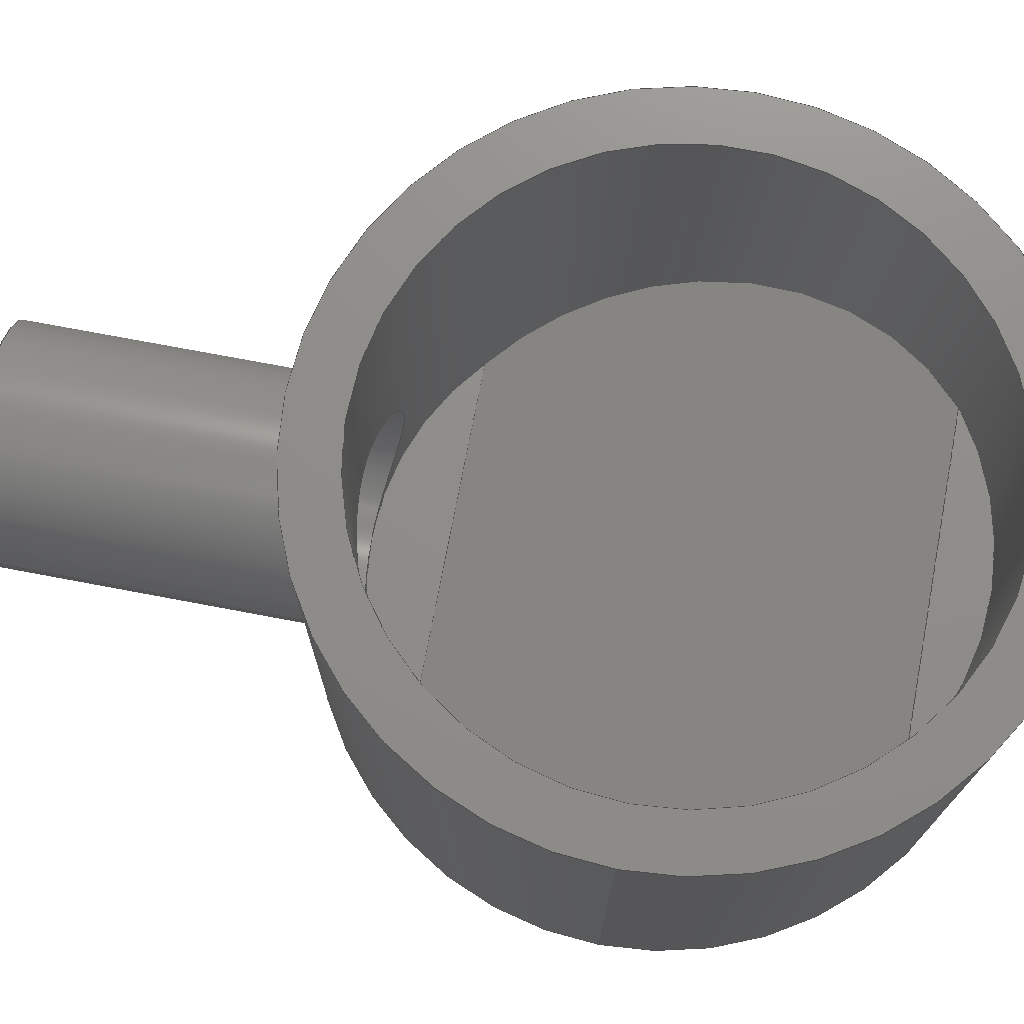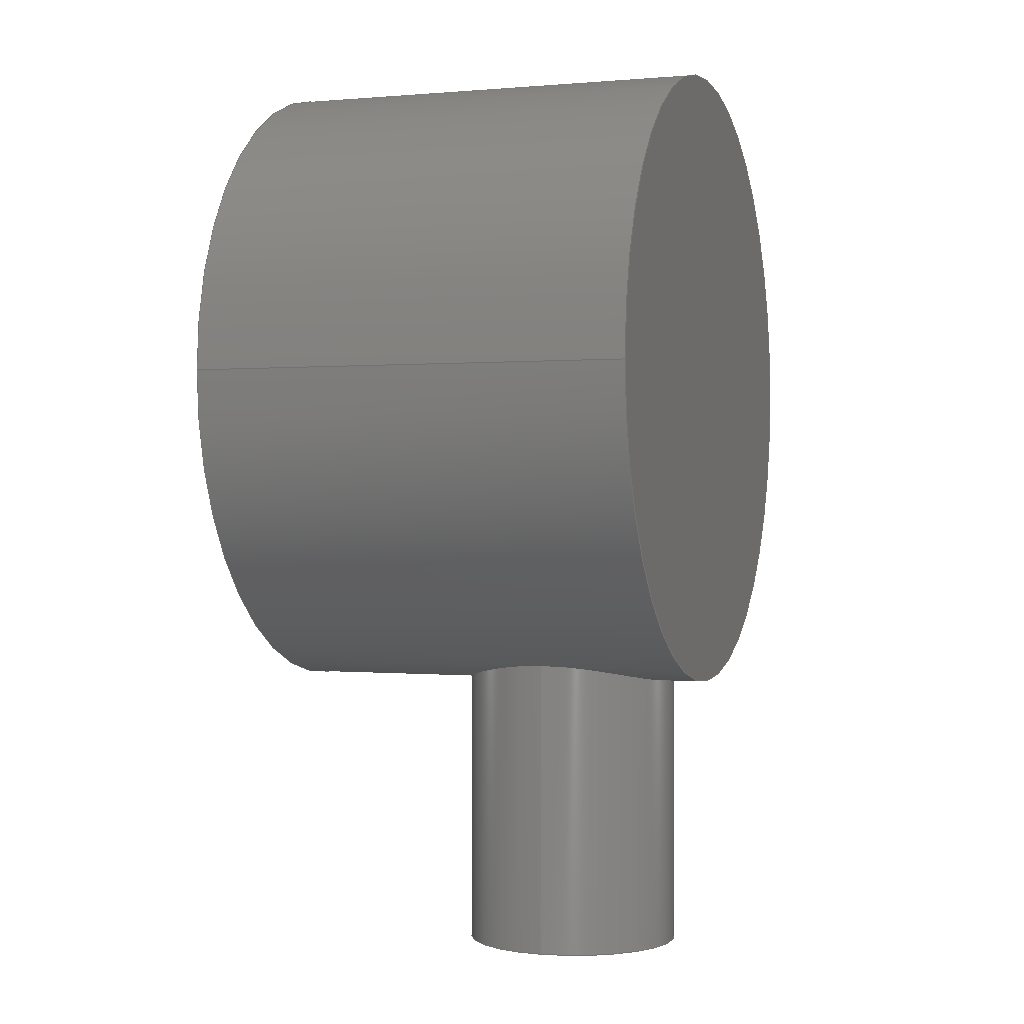
<metadata>
{"format":"step","ext":"stp","renderer":"f3d","projection":"perspective","resolution":1024,"background":"white","views":[{"elev":73.8,"azim":-79.3,"up":"+Y"},{"elev":-0.2,"azim":-71.1,"up":"+Z"}]}
</metadata>
<code>
ISO-10303-21;
DATA;
#1=MECHANICAL_DESIGN_GEOMETRIC_PRESENTATION_REPRESENTATION('',(#4),#358);
#2=SHAPE_REPRESENTATION_RELATIONSHIP('SRR','None',#365,#3);
#3=ADVANCED_BREP_SHAPE_REPRESENTATION('',(#5),#357);
#4=STYLED_ITEM('',(#374),#5);
#5=MANIFOLD_SOLID_BREP('Body3',#156);
#6=FACE_BOUND('',#35,.T.);
#7=FACE_BOUND('',#38,.T.);
#8=FACE_BOUND('',#41,.T.);
#9=B_SPLINE_CURVE_WITH_KNOTS('',3,(#256,#257,#258,#259,#260,#261,#262,
#263,#264,#265),.UNSPECIFIED.,.F.,.F.,(4,2,2,2,4),(0.6837,0.8546,
1.026,1.196,1.367),.UNSPECIFIED.);
#10=B_SPLINE_CURVE_WITH_KNOTS('',3,(#267,#268,#269,#270,#271,#272,#273,
#274,#275,#276,#277,#278,#279,#280,#281,#282,#283,#284),.UNSPECIFIED.,.F.,
 .F.,(4,2,2,2,2,2,2,2,4),(1.367,1.538,1.709,
1.88,2.051,2.222,2.393,2.564,
2.735),.UNSPECIFIED.);
#11=B_SPLINE_CURVE_WITH_KNOTS('',3,(#285,#286,#287,#288,#289,#290,#291,
#292,#293,#294),.UNSPECIFIED.,.F.,.F.,(4,2,2,2,4),(0,0.171,
0.3419,0.5128,0.6837),.UNSPECIFIED.);
#12=B_SPLINE_CURVE_WITH_KNOTS('',3,(#309,#310,#311,#312,#313,#314,#315,
#316,#317,#318,#319,#320,#321,#322,#323,#324,#325,#326,#327,#328,#329,#330,
#331,#332,#333,#334,#335,#336,#337,#338,#339,#340,#341,#342),
 .UNSPECIFIED.,.T.,.F.,(4,2,2,2,2,2,2,2,2,2,2,2,2,2,2,2,4),(0,0.2091,
0.4182,0.6272,0.8361,1.045,
1.254,1.463,1.672,1.881,2.09,
2.299,2.508,2.717,2.926,3.135,
3.345),.UNSPECIFIED.);
#13=ELLIPSE('',#175,14.69,13.5);
#14=ELLIPSE('',#176,14.69,13.5);
#15=ELLIPSE('',#178,14.69,13.5);
#16=CYLINDRICAL_SURFACE('',#173,13.5);
#17=CYLINDRICAL_SURFACE('',#179,4.5);
#18=CYLINDRICAL_SURFACE('',#181,5.5);
#19=CYLINDRICAL_SURFACE('',#189,16);
#20=FACE_OUTER_BOUND('',#30,.T.);
#21=FACE_OUTER_BOUND('',#31,.T.);
#22=FACE_OUTER_BOUND('',#32,.T.);
#23=FACE_OUTER_BOUND('',#33,.T.);
#24=FACE_OUTER_BOUND('',#34,.T.);
#25=FACE_OUTER_BOUND('',#36,.T.);
#26=FACE_OUTER_BOUND('',#37,.T.);
#27=FACE_OUTER_BOUND('',#39,.T.);
#28=FACE_OUTER_BOUND('',#40,.T.);
#29=FACE_OUTER_BOUND('',#42,.T.);
#30=EDGE_LOOP('',(#98,#99,#100));
#31=EDGE_LOOP('',(#101,#102,#103,#104,#105,#106,#107,#108,#109,#110,#111,
#112));
#32=EDGE_LOOP('',(#113,#114,#115,#116,#117,#118));
#33=EDGE_LOOP('',(#119,#120,#121,#122));
#34=EDGE_LOOP('',(#123));
#35=EDGE_LOOP('',(#124));
#36=EDGE_LOOP('',(#125));
#37=EDGE_LOOP('',(#126));
#38=EDGE_LOOP('',(#127));
#39=EDGE_LOOP('',(#128,#129));
#40=EDGE_LOOP('',(#130,#131,#132,#133));
#41=EDGE_LOOP('',(#134));
#42=EDGE_LOOP('',(#135,#136,#137,#138,#139));
#43=CIRCLE('',#171,13.5);
#44=CIRCLE('',#172,13.5);
#45=CIRCLE('',#174,13.5);
#46=CIRCLE('',#177,13.5);
#47=CIRCLE('',#180,4.5);
#48=CIRCLE('',#182,5.5);
#49=CIRCLE('',#185,16);
#50=CIRCLE('',#187,16);
#51=LINE('',#245,#57);
#52=LINE('',#253,#58);
#53=LINE('',#303,#59);
#54=LINE('',#308,#60);
#55=LINE('',#351,#61);
#56=LINE('',#353,#62);
#57=VECTOR('',#195,10);
#58=VECTOR('',#204,13.5);
#59=VECTOR('',#217,4.5);
#60=VECTOR('',#222,5.5);
#61=VECTOR('',#235,10);
#62=VECTOR('',#238,16);
#63=VERTEX_POINT('',#243);
#64=VERTEX_POINT('',#244);
#65=VERTEX_POINT('',#246);
#66=VERTEX_POINT('',#250);
#67=VERTEX_POINT('',#252);
#68=VERTEX_POINT('',#255);
#69=VERTEX_POINT('',#266);
#70=VERTEX_POINT('',#295);
#71=VERTEX_POINT('',#297);
#72=VERTEX_POINT('',#301);
#73=VERTEX_POINT('',#305);
#74=VERTEX_POINT('',#307);
#75=VERTEX_POINT('',#345);
#76=VERTEX_POINT('',#348);
#77=EDGE_CURVE('',#63,#64,#51,.T.);
#78=EDGE_CURVE('',#65,#64,#43,.T.);
#79=EDGE_CURVE('',#63,#65,#44,.T.);
#80=EDGE_CURVE('',#66,#66,#45,.T.);
#81=EDGE_CURVE('',#66,#67,#52,.T.);
#82=EDGE_CURVE('',#63,#67,#13,.T.);
#83=EDGE_CURVE('',#65,#68,#9,.T.);
#84=EDGE_CURVE('',#68,#69,#10,.T.);
#85=EDGE_CURVE('',#69,#65,#11,.T.);
#86=EDGE_CURVE('',#70,#64,#14,.T.);
#87=EDGE_CURVE('',#71,#70,#46,.T.);
#88=EDGE_CURVE('',#67,#71,#15,.T.);
#89=EDGE_CURVE('',#72,#72,#47,.T.);
#90=EDGE_CURVE('',#72,#68,#53,.T.);
#91=EDGE_CURVE('',#73,#73,#48,.T.);
#92=EDGE_CURVE('',#73,#74,#54,.T.);
#93=EDGE_CURVE('',#74,#74,#12,.T.);
#94=EDGE_CURVE('',#75,#75,#49,.T.);
#95=EDGE_CURVE('',#76,#76,#50,.T.);
#96=EDGE_CURVE('',#70,#71,#55,.T.);
#97=EDGE_CURVE('',#76,#75,#56,.T.);
#98=ORIENTED_EDGE('',*,*,#77,.T.);
#99=ORIENTED_EDGE('',*,*,#78,.F.);
#100=ORIENTED_EDGE('',*,*,#79,.F.);
#101=ORIENTED_EDGE('',*,*,#80,.F.);
#102=ORIENTED_EDGE('',*,*,#81,.T.);
#103=ORIENTED_EDGE('',*,*,#82,.F.);
#104=ORIENTED_EDGE('',*,*,#79,.T.);
#105=ORIENTED_EDGE('',*,*,#83,.T.);
#106=ORIENTED_EDGE('',*,*,#84,.T.);
#107=ORIENTED_EDGE('',*,*,#85,.T.);
#108=ORIENTED_EDGE('',*,*,#78,.T.);
#109=ORIENTED_EDGE('',*,*,#86,.F.);
#110=ORIENTED_EDGE('',*,*,#87,.F.);
#111=ORIENTED_EDGE('',*,*,#88,.F.);
#112=ORIENTED_EDGE('',*,*,#81,.F.);
#113=ORIENTED_EDGE('',*,*,#89,.F.);
#114=ORIENTED_EDGE('',*,*,#90,.T.);
#115=ORIENTED_EDGE('',*,*,#83,.F.);
#116=ORIENTED_EDGE('',*,*,#85,.F.);
#117=ORIENTED_EDGE('',*,*,#84,.F.);
#118=ORIENTED_EDGE('',*,*,#90,.F.);
#119=ORIENTED_EDGE('',*,*,#91,.F.);
#120=ORIENTED_EDGE('',*,*,#92,.T.);
#121=ORIENTED_EDGE('',*,*,#93,.F.);
#122=ORIENTED_EDGE('',*,*,#92,.F.);
#123=ORIENTED_EDGE('',*,*,#91,.T.);
#124=ORIENTED_EDGE('',*,*,#89,.T.);
#125=ORIENTED_EDGE('',*,*,#94,.T.);
#126=ORIENTED_EDGE('',*,*,#95,.T.);
#127=ORIENTED_EDGE('',*,*,#80,.T.);
#128=ORIENTED_EDGE('',*,*,#87,.T.);
#129=ORIENTED_EDGE('',*,*,#96,.T.);
#130=ORIENTED_EDGE('',*,*,#95,.F.);
#131=ORIENTED_EDGE('',*,*,#97,.T.);
#132=ORIENTED_EDGE('',*,*,#94,.F.);
#133=ORIENTED_EDGE('',*,*,#97,.F.);
#134=ORIENTED_EDGE('',*,*,#93,.T.);
#135=ORIENTED_EDGE('',*,*,#82,.T.);
#136=ORIENTED_EDGE('',*,*,#88,.T.);
#137=ORIENTED_EDGE('',*,*,#96,.F.);
#138=ORIENTED_EDGE('',*,*,#86,.T.);
#139=ORIENTED_EDGE('',*,*,#77,.F.);
#140=PLANE('',#170);
#141=PLANE('',#183);
#142=PLANE('',#184);
#143=PLANE('',#186);
#144=PLANE('',#188);
#145=PLANE('',#190);
#146=ADVANCED_FACE('',(#20),#140,.F.);
#147=ADVANCED_FACE('',(#21),#16,.F.);
#148=ADVANCED_FACE('',(#22),#17,.F.);
#149=ADVANCED_FACE('',(#23),#18,.T.);
#150=ADVANCED_FACE('',(#24,#6),#141,.F.);
#151=ADVANCED_FACE('',(#25),#142,.F.);
#152=ADVANCED_FACE('',(#26,#7),#143,.T.);
#153=ADVANCED_FACE('',(#27),#144,.T.);
#154=ADVANCED_FACE('',(#28,#8),#19,.T.);
#155=ADVANCED_FACE('',(#29),#145,.T.);
#156=CLOSED_SHELL('',(#146,#147,#148,#149,#150,#151,#152,#153,#154,#155));
#157=DERIVED_UNIT_ELEMENT(#159,1);
#158=DERIVED_UNIT_ELEMENT(#360,-3);
#159=(
MASS_UNIT()
NAMED_UNIT(*)
SI_UNIT(.KILO.,.GRAM.)
);
#160=DERIVED_UNIT((#157,#158));
#161=MEASURE_REPRESENTATION_ITEM('density measure',
POSITIVE_RATIO_MEASURE(7850),#160);
#162=PROPERTY_DEFINITION_REPRESENTATION(#167,#164);
#163=PROPERTY_DEFINITION_REPRESENTATION(#168,#165);
#164=REPRESENTATION('material name',(#166),#357);
#165=REPRESENTATION('density',(#161),#357);
#166=DESCRIPTIVE_REPRESENTATION_ITEM('Steel','Steel');
#167=PROPERTY_DEFINITION('material property','material name',#367);
#168=PROPERTY_DEFINITION('material property','density of part',#367);
#169=AXIS2_PLACEMENT_3D('',#241,#191,#192);
#170=AXIS2_PLACEMENT_3D('',#242,#193,#194);
#171=AXIS2_PLACEMENT_3D('',#247,#196,#197);
#172=AXIS2_PLACEMENT_3D('',#248,#198,#199);
#173=AXIS2_PLACEMENT_3D('',#249,#200,#201);
#174=AXIS2_PLACEMENT_3D('',#251,#202,#203);
#175=AXIS2_PLACEMENT_3D('',#254,#205,#206);
#176=AXIS2_PLACEMENT_3D('',#296,#207,#208);
#177=AXIS2_PLACEMENT_3D('',#298,#209,#210);
#178=AXIS2_PLACEMENT_3D('',#299,#211,#212);
#179=AXIS2_PLACEMENT_3D('',#300,#213,#214);
#180=AXIS2_PLACEMENT_3D('',#302,#215,#216);
#181=AXIS2_PLACEMENT_3D('',#304,#218,#219);
#182=AXIS2_PLACEMENT_3D('',#306,#220,#221);
#183=AXIS2_PLACEMENT_3D('',#343,#223,#224);
#184=AXIS2_PLACEMENT_3D('',#344,#225,#226);
#185=AXIS2_PLACEMENT_3D('',#346,#227,#228);
#186=AXIS2_PLACEMENT_3D('',#347,#229,#230);
#187=AXIS2_PLACEMENT_3D('',#349,#231,#232);
#188=AXIS2_PLACEMENT_3D('',#350,#233,#234);
#189=AXIS2_PLACEMENT_3D('',#352,#236,#237);
#190=AXIS2_PLACEMENT_3D('',#354,#239,#240);
#191=DIRECTION('axis',(0,0,1));
#192=DIRECTION('refdir',(1,0,0));
#193=DIRECTION('center_axis',(0,-1,0));
#194=DIRECTION('ref_axis',(0,0,-1));
#195=DIRECTION('',(1,0,0));
#196=DIRECTION('center_axis',(0,-1,0));
#197=DIRECTION('ref_axis',(1,0,0));
#198=DIRECTION('center_axis',(0,-1,0));
#199=DIRECTION('ref_axis',(1,0,0));
#200=DIRECTION('center_axis',(0,1,0));
#201=DIRECTION('ref_axis',(1,0,0));
#202=DIRECTION('center_axis',(0,-1,0));
#203=DIRECTION('ref_axis',(1,0,0));
#204=DIRECTION('',(0,-1,0));
#205=DIRECTION('center_axis',(0,0.9191,-0.3939));
#206=DIRECTION('ref_axis',(0,-0.3939,-0.9191));
#207=DIRECTION('center_axis',(0,0.9191,-0.3939));
#208=DIRECTION('ref_axis',(0,-0.3939,-0.9191));
#209=DIRECTION('center_axis',(0,1,0));
#210=DIRECTION('ref_axis',(1,0,0));
#211=DIRECTION('center_axis',(0,0.9191,-0.3939));
#212=DIRECTION('ref_axis',(0,-0.3939,-0.9191));
#213=DIRECTION('center_axis',(0,0,-1));
#214=DIRECTION('ref_axis',(1,0,0));
#215=DIRECTION('center_axis',(0,0,1));
#216=DIRECTION('ref_axis',(1,0,0));
#217=DIRECTION('',(0,0,1));
#218=DIRECTION('center_axis',(0,0,-1));
#219=DIRECTION('ref_axis',(1,0,0));
#220=DIRECTION('center_axis',(0,0,-1));
#221=DIRECTION('ref_axis',(1,0,0));
#222=DIRECTION('',(0,0,1));
#223=DIRECTION('center_axis',(0,0,1));
#224=DIRECTION('ref_axis',(1,0,0));
#225=DIRECTION('center_axis',(0,1,0));
#226=DIRECTION('ref_axis',(1,0,0));
#227=DIRECTION('center_axis',(0,-1,0));
#228=DIRECTION('ref_axis',(1,0,0));
#229=DIRECTION('center_axis',(0,1,0));
#230=DIRECTION('ref_axis',(1,0,0));
#231=DIRECTION('center_axis',(0,1,0));
#232=DIRECTION('ref_axis',(1,0,0));
#233=DIRECTION('center_axis',(0,1,0));
#234=DIRECTION('ref_axis',(0,0,1));
#235=DIRECTION('',(-1,0,0));
#236=DIRECTION('center_axis',(0,-1,0));
#237=DIRECTION('ref_axis',(1,0,0));
#238=DIRECTION('',(0,-1,0));
#239=DIRECTION('center_axis',(0,0.9191,-0.3939));
#240=DIRECTION('ref_axis',(0,0.3939,0.9191));
#241=CARTESIAN_POINT('',(0,0,0));
#242=CARTESIAN_POINT('Origin',(0,-9,0));
#243=CARTESIAN_POINT('',(-9.069,-9,-10));
#244=CARTESIAN_POINT('',(9.069,-9,-10));
#245=CARTESIAN_POINT('',(0,-9,-10));
#246=CARTESIAN_POINT('',(0,-9,-13.5));
#247=CARTESIAN_POINT('Origin',(0,-9,0));
#248=CARTESIAN_POINT('Origin',(0,-9,0));
#249=CARTESIAN_POINT('Origin',(0,0,0));
#250=CARTESIAN_POINT('',(-13.5,10,1.653e-15));
#251=CARTESIAN_POINT('Origin',(0,10,0));
#252=CARTESIAN_POINT('',(-13.5,-4.714,1.413e-15));
#253=CARTESIAN_POINT('',(-13.5,0,1.653e-15));
#254=CARTESIAN_POINT('Origin',(0,-4.714,0));
#255=CARTESIAN_POINT('',(-4.5,-4.5,-12.73));
#256=CARTESIAN_POINT('Ctrl Pts',(2.776e-16,-9,-13.5));
#257=CARTESIAN_POINT('Ctrl Pts',(-0.5696,-9,-13.5));
#258=CARTESIAN_POINT('Ctrl Pts',(-1.174,-8.885,-13.46));
#259=CARTESIAN_POINT('Ctrl Pts',(-2.282,-8.425,-13.32));
#260=CARTESIAN_POINT('Ctrl Pts',(-2.785,-8.079,-13.22));
#261=CARTESIAN_POINT('Ctrl Pts',(-3.579,-7.285,-13.02));
#262=CARTESIAN_POINT('Ctrl Pts',(-3.925,-6.782,-12.92));
#263=CARTESIAN_POINT('Ctrl Pts',(-4.385,-5.675,-12.77));
#264=CARTESIAN_POINT('Ctrl Pts',(-4.5,-5.07,-12.73));
#265=CARTESIAN_POINT('Ctrl Pts',(-4.5,-4.5,-12.73));
#266=CARTESIAN_POINT('',(4.5,-4.5,-12.73));
#267=CARTESIAN_POINT('Ctrl Pts',(-4.5,-4.5,-12.73));
#268=CARTESIAN_POINT('Ctrl Pts',(-4.5,-3.93,-12.73));
#269=CARTESIAN_POINT('Ctrl Pts',(-4.385,-3.325,-12.77));
#270=CARTESIAN_POINT('Ctrl Pts',(-3.925,-2.218,-12.92));
#271=CARTESIAN_POINT('Ctrl Pts',(-3.579,-1.715,-13.02));
#272=CARTESIAN_POINT('Ctrl Pts',(-2.785,-0.921,-13.22));
#273=CARTESIAN_POINT('Ctrl Pts',(-2.282,-0.5754,-13.32));
#274=CARTESIAN_POINT('Ctrl Pts',(-1.174,-0.1147,-13.46));
#275=CARTESIAN_POINT('Ctrl Pts',(-0.5696,4.505e-16,
-13.5));
#276=CARTESIAN_POINT('Ctrl Pts',(0.5696,6.598e-16,
-13.5));
#277=CARTESIAN_POINT('Ctrl Pts',(1.174,-0.1147,-13.46));
#278=CARTESIAN_POINT('Ctrl Pts',(2.282,-0.5754,-13.32));
#279=CARTESIAN_POINT('Ctrl Pts',(2.785,-0.921,-13.22));
#280=CARTESIAN_POINT('Ctrl Pts',(3.579,-1.715,-13.02));
#281=CARTESIAN_POINT('Ctrl Pts',(3.925,-2.218,-12.92));
#282=CARTESIAN_POINT('Ctrl Pts',(4.385,-3.325,-12.77));
#283=CARTESIAN_POINT('Ctrl Pts',(4.5,-3.93,-12.73));
#284=CARTESIAN_POINT('Ctrl Pts',(4.5,-4.5,-12.73));
#285=CARTESIAN_POINT('Ctrl Pts',(4.5,-4.5,-12.73));
#286=CARTESIAN_POINT('Ctrl Pts',(4.5,-5.07,-12.73));
#287=CARTESIAN_POINT('Ctrl Pts',(4.385,-5.675,-12.77));
#288=CARTESIAN_POINT('Ctrl Pts',(3.925,-6.782,-12.92));
#289=CARTESIAN_POINT('Ctrl Pts',(3.579,-7.285,-13.02));
#290=CARTESIAN_POINT('Ctrl Pts',(2.785,-8.079,-13.22));
#291=CARTESIAN_POINT('Ctrl Pts',(2.282,-8.425,-13.32));
#292=CARTESIAN_POINT('Ctrl Pts',(1.174,-8.885,-13.46));
#293=CARTESIAN_POINT('Ctrl Pts',(0.5696,-9,-13.5));
#294=CARTESIAN_POINT('Ctrl Pts',(5.551e-16,-9,-13.5));
#295=CARTESIAN_POINT('',(7.826,0,11));
#296=CARTESIAN_POINT('Origin',(0,-4.714,0));
#297=CARTESIAN_POINT('',(-7.826,0,11));
#298=CARTESIAN_POINT('Origin',(0,0,0));
#299=CARTESIAN_POINT('Origin',(0,-4.714,0));
#300=CARTESIAN_POINT('Origin',(0,-4.5,-20));
#301=CARTESIAN_POINT('',(-4.5,-4.5,-30));
#302=CARTESIAN_POINT('Origin',(0,-4.5,-30));
#303=CARTESIAN_POINT('',(-4.5,-4.5,-20));
#304=CARTESIAN_POINT('Origin',(0,-4.5,-20));
#305=CARTESIAN_POINT('',(-5.5,-4.5,-30));
#306=CARTESIAN_POINT('Origin',(0,-4.5,-30));
#307=CARTESIAN_POINT('',(-5.5,-4.5,-15.02));
#308=CARTESIAN_POINT('',(-5.5,-4.5,-20));
#309=CARTESIAN_POINT('Ctrl Pts',(-5.5,-4.5,-15.02));
#310=CARTESIAN_POINT('Ctrl Pts',(-5.5,-5.197,-15.02));
#311=CARTESIAN_POINT('Ctrl Pts',(-5.36,-5.936,-15.08));
#312=CARTESIAN_POINT('Ctrl Pts',(-4.797,-7.289,-15.27));
#313=CARTESIAN_POINT('Ctrl Pts',(-4.374,-7.904,-15.4));
#314=CARTESIAN_POINT('Ctrl Pts',(-3.404,-8.874,-15.64));
#315=CARTESIAN_POINT('Ctrl Pts',(-2.789,-9.297,-15.77));
#316=CARTESIAN_POINT('Ctrl Pts',(-1.436,-9.86,-15.95));
#317=CARTESIAN_POINT('Ctrl Pts',(-0.6966,-10,-16));
#318=CARTESIAN_POINT('Ctrl Pts',(0.6966,-10,-16));
#319=CARTESIAN_POINT('Ctrl Pts',(1.436,-9.86,-15.95));
#320=CARTESIAN_POINT('Ctrl Pts',(2.789,-9.297,-15.77));
#321=CARTESIAN_POINT('Ctrl Pts',(3.404,-8.874,-15.64));
#322=CARTESIAN_POINT('Ctrl Pts',(4.374,-7.904,-15.4));
#323=CARTESIAN_POINT('Ctrl Pts',(4.797,-7.289,-15.27));
#324=CARTESIAN_POINT('Ctrl Pts',(5.36,-5.936,-15.08));
#325=CARTESIAN_POINT('Ctrl Pts',(5.5,-5.197,-15.02));
#326=CARTESIAN_POINT('Ctrl Pts',(5.5,-3.803,-15.02));
#327=CARTESIAN_POINT('Ctrl Pts',(5.36,-3.064,-15.08));
#328=CARTESIAN_POINT('Ctrl Pts',(4.797,-1.711,-15.27));
#329=CARTESIAN_POINT('Ctrl Pts',(4.374,-1.096,-15.4));
#330=CARTESIAN_POINT('Ctrl Pts',(3.404,-0.1259,-15.64));
#331=CARTESIAN_POINT('Ctrl Pts',(2.789,0.2965,-15.77));
#332=CARTESIAN_POINT('Ctrl Pts',(1.436,0.8596,-15.95));
#333=CARTESIAN_POINT('Ctrl Pts',(0.6966,1,-16));
#334=CARTESIAN_POINT('Ctrl Pts',(-0.6966,1,-16));
#335=CARTESIAN_POINT('Ctrl Pts',(-1.436,0.8596,-15.95));
#336=CARTESIAN_POINT('Ctrl Pts',(-2.789,0.2965,-15.77));
#337=CARTESIAN_POINT('Ctrl Pts',(-3.404,-0.1259,-15.64));
#338=CARTESIAN_POINT('Ctrl Pts',(-4.374,-1.096,-15.4));
#339=CARTESIAN_POINT('Ctrl Pts',(-4.797,-1.711,-15.27));
#340=CARTESIAN_POINT('Ctrl Pts',(-5.36,-3.064,-15.08));
#341=CARTESIAN_POINT('Ctrl Pts',(-5.5,-3.803,-15.02));
#342=CARTESIAN_POINT('Ctrl Pts',(-5.5,-4.5,-15.02));
#343=CARTESIAN_POINT('Origin',(0,-4.5,-30));
#344=CARTESIAN_POINT('Origin',(0,-12,0));
#345=CARTESIAN_POINT('',(-16,-12,1.959e-15));
#346=CARTESIAN_POINT('Origin',(0,-12,0));
#347=CARTESIAN_POINT('Origin',(0,10,0));
#348=CARTESIAN_POINT('',(-16,10,1.959e-15));
#349=CARTESIAN_POINT('Origin',(0,10,0));
#350=CARTESIAN_POINT('Origin',(0,0,11));
#351=CARTESIAN_POINT('',(0,0,11));
#352=CARTESIAN_POINT('Origin',(0,0,0));
#353=CARTESIAN_POINT('',(-16,0,-1.959e-15));
#354=CARTESIAN_POINT('Origin',(0,-9,-10));
#355=UNCERTAINTY_MEASURE_WITH_UNIT(LENGTH_MEASURE(0.01),#359,
'DISTANCE_ACCURACY_VALUE',
'Maximum model space distance between geometric entities at asserted c
onnectivities');
#356=UNCERTAINTY_MEASURE_WITH_UNIT(LENGTH_MEASURE(0.01),#359,
'DISTANCE_ACCURACY_VALUE',
'Maximum model space distance between geometric entities at asserted c
onnectivities');
#357=(
GEOMETRIC_REPRESENTATION_CONTEXT(3)
GLOBAL_UNCERTAINTY_ASSIGNED_CONTEXT((#355))
GLOBAL_UNIT_ASSIGNED_CONTEXT((#359,#361,#362))
REPRESENTATION_CONTEXT('','3D')
);
#358=(
GEOMETRIC_REPRESENTATION_CONTEXT(3)
GLOBAL_UNCERTAINTY_ASSIGNED_CONTEXT((#356))
GLOBAL_UNIT_ASSIGNED_CONTEXT((#359,#361,#362))
REPRESENTATION_CONTEXT('','3D')
);
#359=(
LENGTH_UNIT()
NAMED_UNIT(*)
SI_UNIT(.MILLI.,.METRE.)
);
#360=(
LENGTH_UNIT()
NAMED_UNIT(*)
SI_UNIT($,.METRE.)
);
#361=(
NAMED_UNIT(*)
PLANE_ANGLE_UNIT()
SI_UNIT($,.RADIAN.)
);
#362=(
NAMED_UNIT(*)
SI_UNIT($,.STERADIAN.)
SOLID_ANGLE_UNIT()
);
#363=SHAPE_DEFINITION_REPRESENTATION(#364,#365);
#364=PRODUCT_DEFINITION_SHAPE('',$,#367);
#365=SHAPE_REPRESENTATION('',(#169),#357);
#366=PRODUCT_DEFINITION_CONTEXT('part definition',#371,'design');
#367=PRODUCT_DEFINITION('dehumid adapter','dehumid adapter v4',#368,#366);
#368=PRODUCT_DEFINITION_FORMATION('',$,#373);
#369=PRODUCT_RELATED_PRODUCT_CATEGORY('dehumid adapter v4',
'dehumid adapter v4',(#373));
#370=APPLICATION_PROTOCOL_DEFINITION('international standard',
'automotive_design',2009,#371);
#371=APPLICATION_CONTEXT(
'Core Data for Automotive Mechanical Design Process');
#372=PRODUCT_CONTEXT('part definition',#371,'mechanical');
#373=PRODUCT('dehumid adapter','dehumid adapter v4',$,(#372));
#374=PRESENTATION_STYLE_ASSIGNMENT((#375));
#375=SURFACE_STYLE_USAGE(.BOTH.,#376);
#376=SURFACE_SIDE_STYLE('',(#377));
#377=SURFACE_STYLE_FILL_AREA(#378);
#378=FILL_AREA_STYLE('Steel - Satin',(#379));
#379=FILL_AREA_STYLE_COLOUR('Steel - Satin',#380);
#380=COLOUR_RGB('Steel - Satin',0.6275,0.6275,0.6275);
ENDSEC;
END-ISO-10303-21;

</code>
